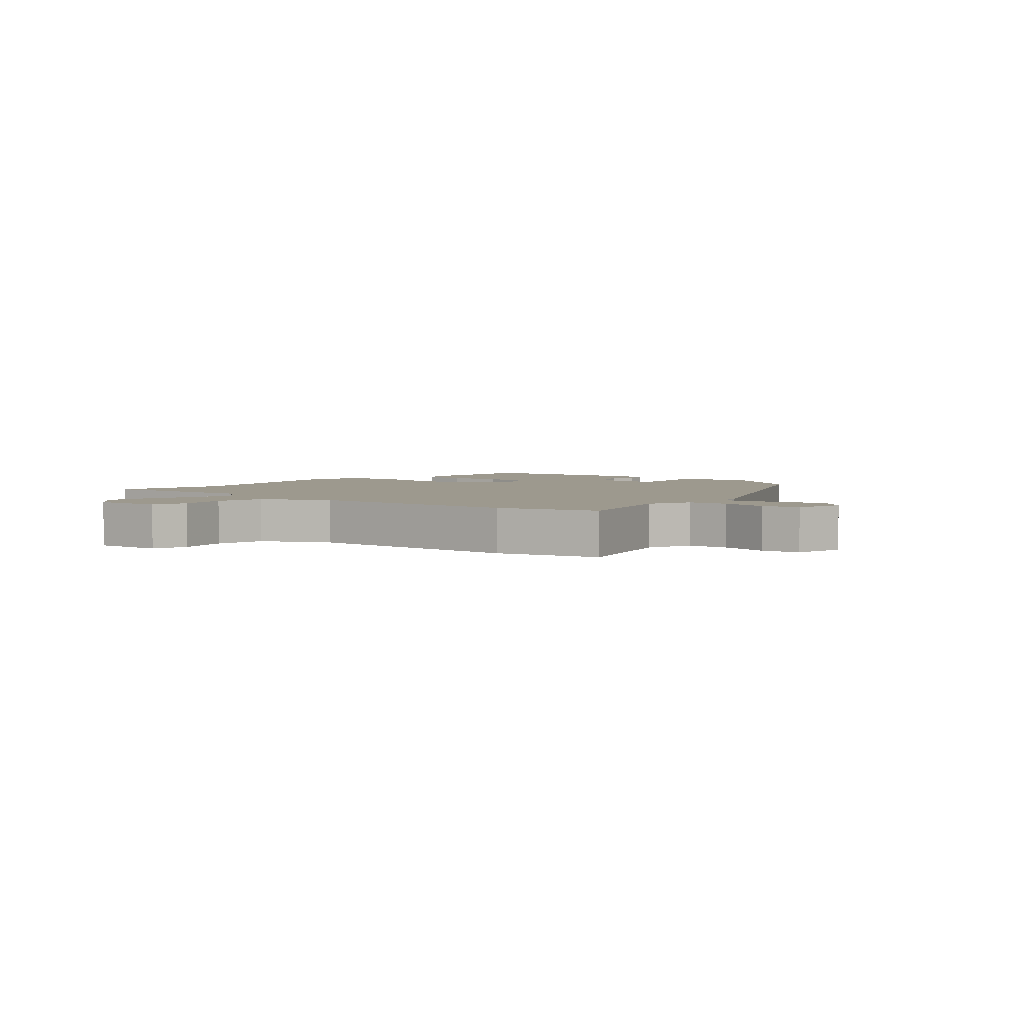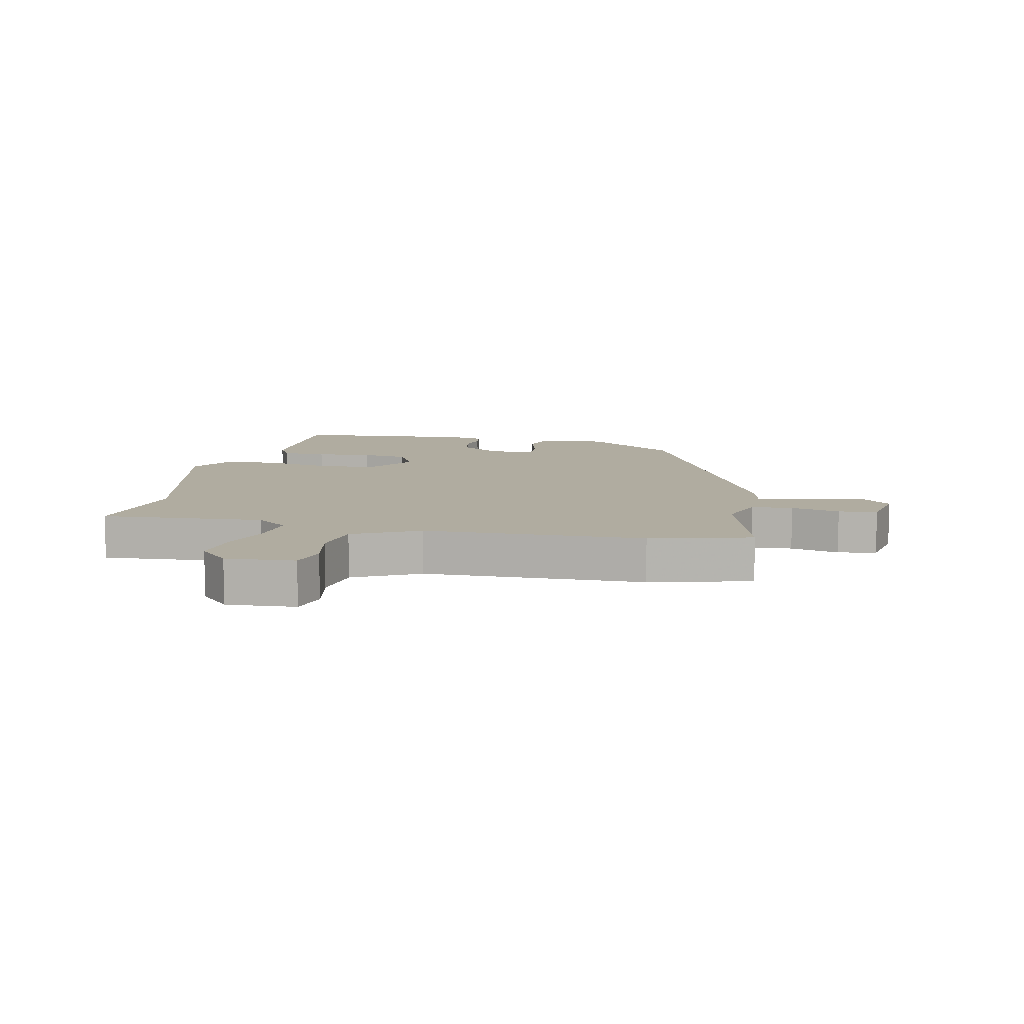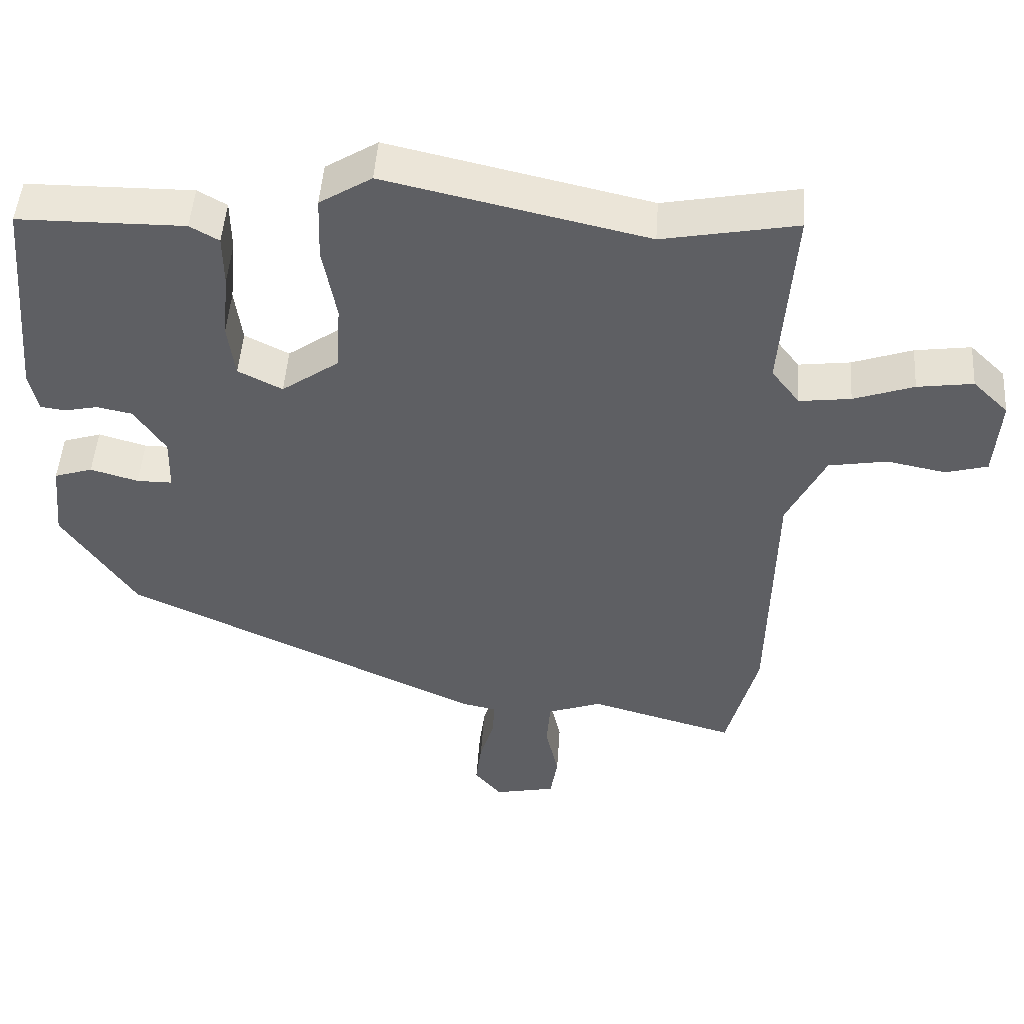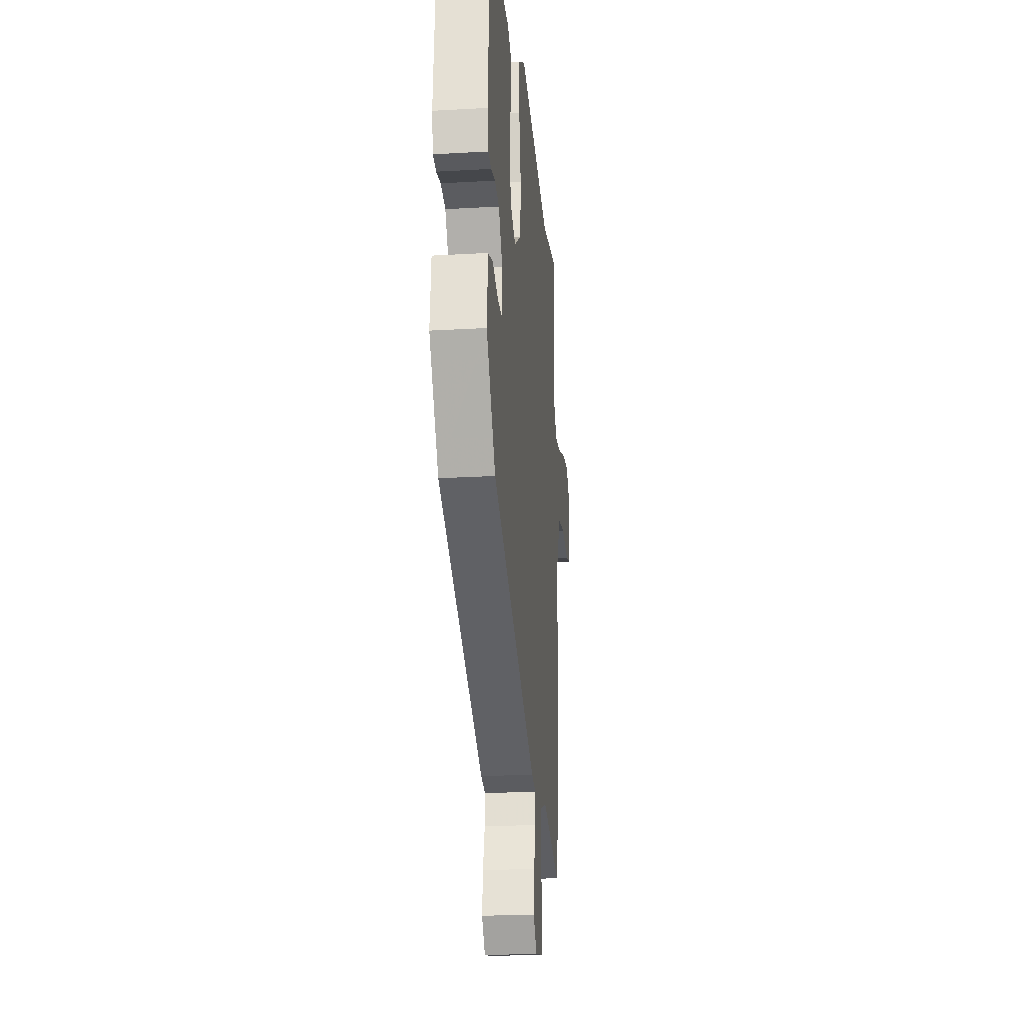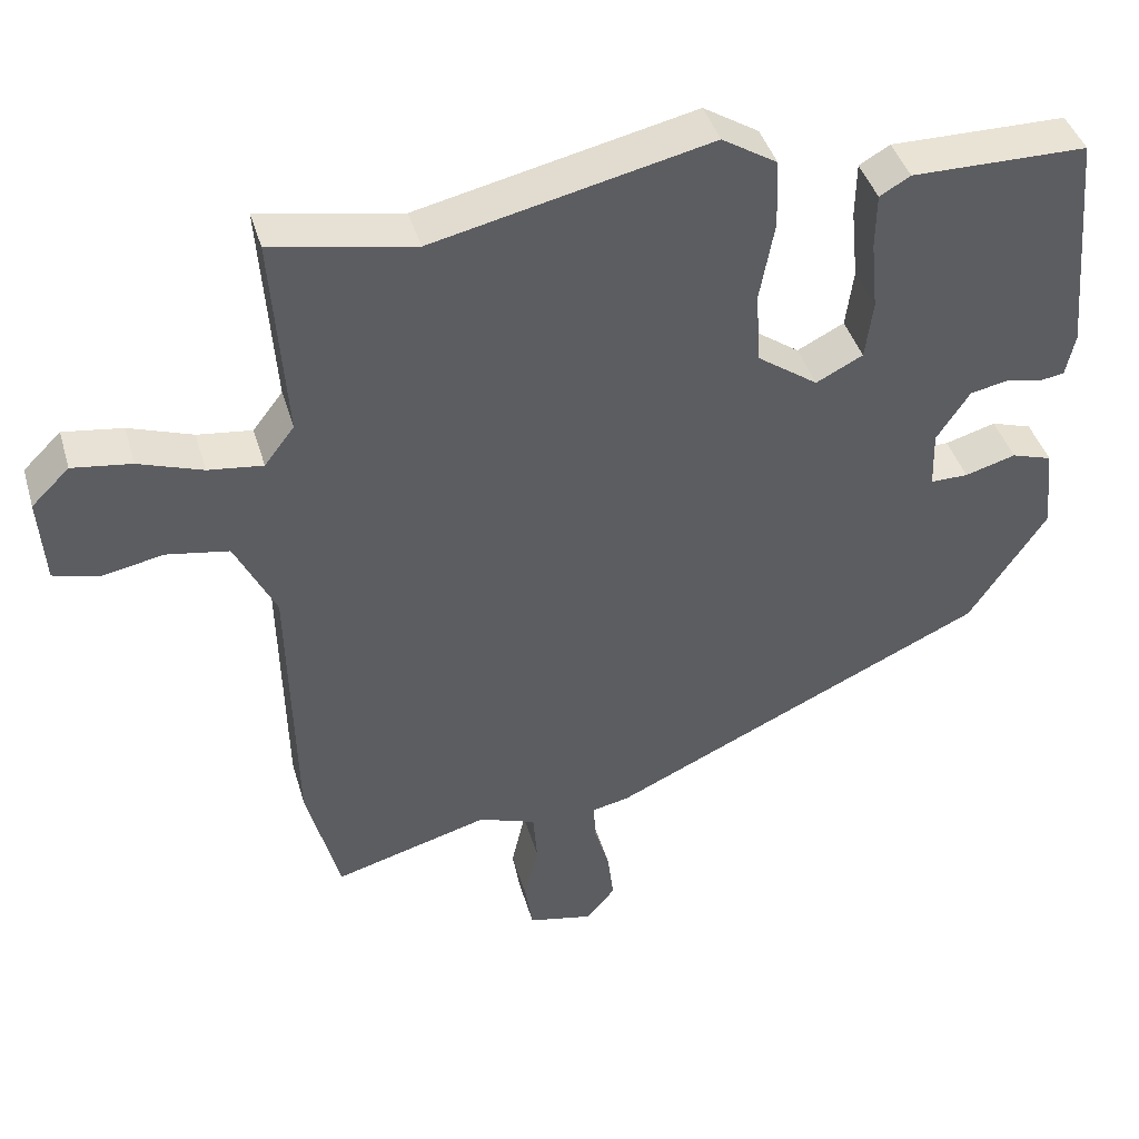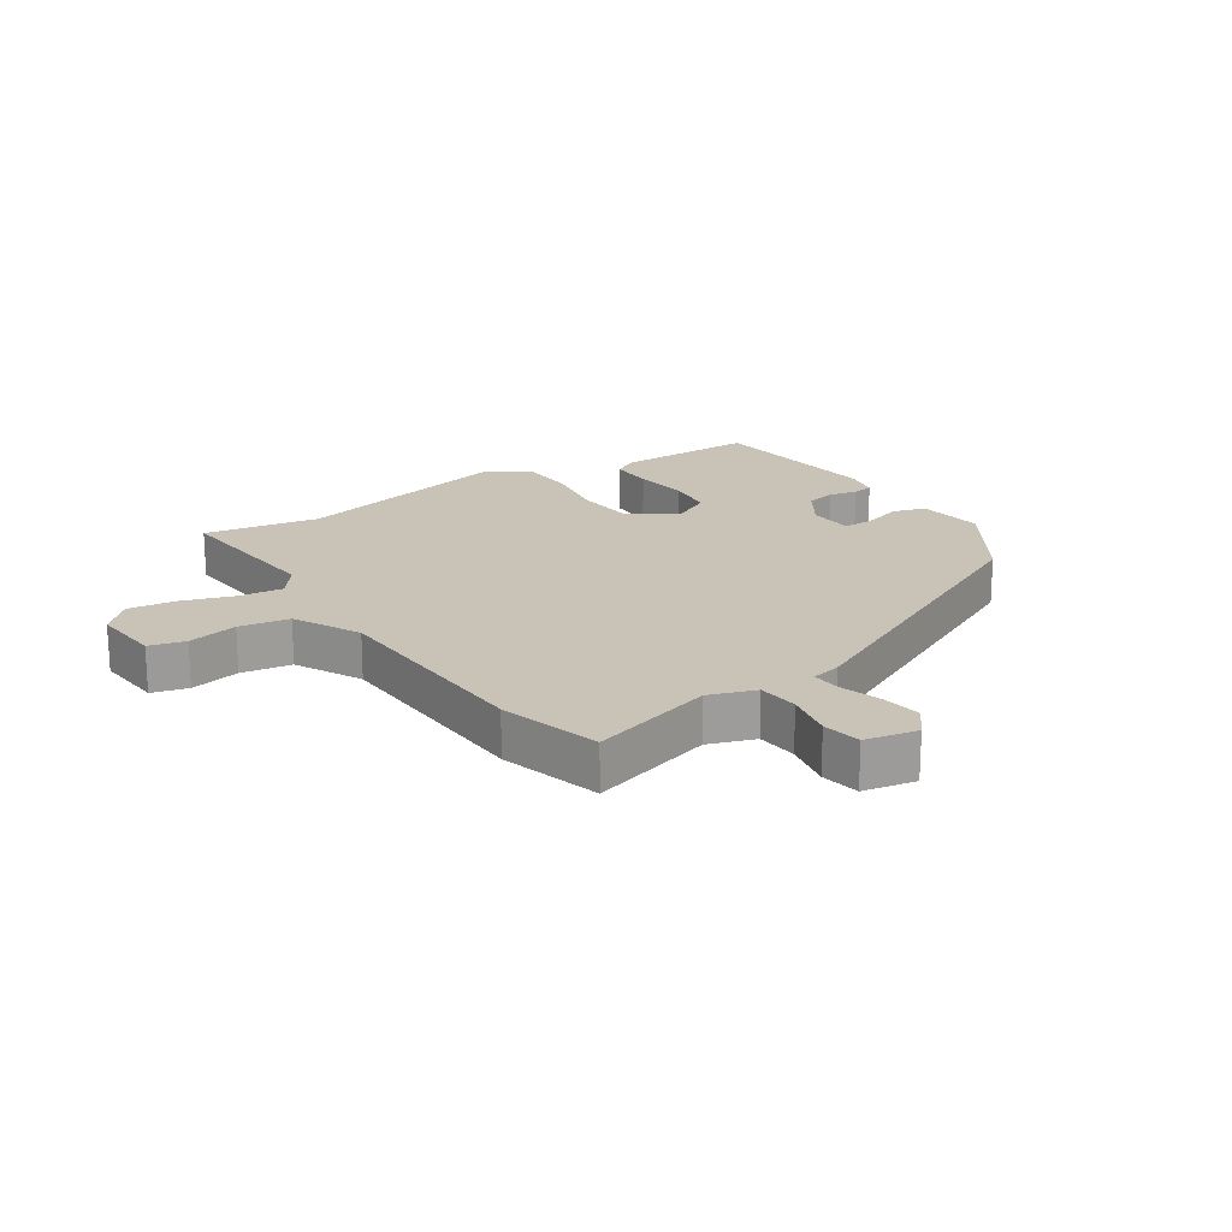
<metadata>
{"format":"obj","ext":"obj","renderer":"f3d","projection":"perspective","resolution":1024,"background":"white","views":[{"elev":3.4,"azim":130.3,"up":"+Y"},{"elev":10.0,"azim":101.9,"up":"+Y"},{"elev":48.3,"azim":3.9,"up":"+Z"},{"elev":-22.9,"azim":-84.4,"up":"+Z"},{"elev":41.9,"azim":164.0,"up":"+Z"},{"elev":19.5,"azim":145.6,"up":"+Y"}]}
</metadata>
<code>
v 0.329 0.07 0.468
v 0.514 0.07 0.503
v 0.495 0.07 0.238
v 0.534 0.07 0.187
v 0.605 0.07 0.196
v 0.688 0.07 0.225
v 0.765 0.07 0.236
v 0.814 0.07 0.188
v 0.806 0.07 0.076
v 0.748 0.07 0.06
v 0.667 0.07 0.076
v 0.586 0.07 0.062
v 0.533 0.07 -0.046
v 0.525 0.07 -0.404
v 0.482 0.07 -0.569
v 0.28 0.07 -0.512
v 0.205 0.07 -0.539
v 0.2 0.07 -0.606
v 0.218 0.07 -0.685
v 0.208 0.07 -0.748
v 0.123 0.07 -0.766
v 0.086 0.07 -0.721
v 0.094 0.07 -0.656
v 0.114 0.07 -0.589
v 0.116 0.07 -0.541
v 0.068 0.07 -0.531
v -0.426 0.07 -0.301
v -0.527 0.07 -0.15
v -0.516 0.07 -0.041
v -0.463 0.07 -0.024
v -0.397 0.07 -0.043
v -0.348 0.07 -0.043
v -0.346 0.07 0.032
v -0.389 0.07 0.097
v -0.438 0.07 0.107
v -0.484 0.07 0.097
v -0.518 0.07 0.102
v -0.53 0.07 0.158
v -0.504 0.07 0.452
v -0.275 0.07 0.454
v -0.235 0.07 0.431
v -0.234 0.07 0.359
v -0.243 0.07 0.268
v -0.233 0.07 0.192
v -0.172 0.07 0.161
v -0.093 0.07 0.217
v -0.087 0.07 0.311
v -0.106 0.07 0.415
v -0.103 0.07 0.504
v -0.031 0.07 0.549
v 0.329 0 0.468
v 0.514 0 0.503
v 0.495 0 0.238
v 0.534 0 0.187
v 0.605 0 0.196
v 0.688 0 0.225
v 0.765 0 0.236
v 0.814 0 0.188
v 0.806 0 0.076
v 0.748 0 0.06
v 0.667 0 0.076
v 0.586 0 0.062
v 0.533 0 -0.046
v 0.525 0 -0.404
v 0.482 0 -0.569
v 0.28 0 -0.512
v 0.205 0 -0.539
v 0.2 0 -0.606
v 0.218 0 -0.685
v 0.208 0 -0.748
v 0.123 0 -0.766
v 0.086 0 -0.721
v 0.094 0 -0.656
v 0.114 0 -0.589
v 0.116 0 -0.541
v 0.068 0 -0.531
v -0.426 0 -0.301
v -0.527 0 -0.15
v -0.516 0 -0.041
v -0.463 0 -0.024
v -0.397 0 -0.043
v -0.348 0 -0.043
v -0.346 0 0.032
v -0.389 0 0.097
v -0.438 0 0.107
v -0.484 0 0.097
v -0.518 0 0.102
v -0.53 0 0.158
v -0.504 0 0.452
v -0.275 0 0.454
v -0.235 0 0.431
v -0.234 0 0.359
v -0.243 0 0.268
v -0.233 0 0.192
v -0.172 0 0.161
v -0.093 0 0.217
v -0.087 0 0.311
v -0.106 0 0.415
v -0.103 0 0.504
v -0.031 0 0.549
f 47 48 49 50
f 46 47 50 1
f 45 46 1 2
f 40 41 42 43
f 40 43 44
f 39 40 44
f 38 39 44
f 35 36 37 38
f 34 35 38 44
f 33 34 44 45
f 28 29 30 31
f 28 31 32
f 25 26 27 28
f 25 28 32
f 21 22 23 24
f 21 24 25
f 18 19 20 21
f 17 18 21 25
f 16 17 25 32
f 13 14 15 16
f 12 13 16 32
f 8 9 10 11
f 5 6 7 8
f 4 5 8 11
f 33 45 2 3
f 32 33 3 4
f 4 11 12 32
f 100 99 98 97
f 51 100 97 96
f 52 51 96 95
f 93 92 91 90
f 94 93 90
f 94 90 89
f 94 89 88
f 88 87 86 85
f 94 88 85 84
f 95 94 84 83
f 81 80 79 78
f 82 81 78
f 78 77 76 75
f 82 78 75
f 74 73 72 71
f 75 74 71
f 71 70 69 68
f 75 71 68 67
f 82 75 67 66
f 66 65 64 63
f 82 66 63 62
f 61 60 59 58
f 58 57 56 55
f 61 58 55 54
f 53 52 95 83
f 54 53 83 82
f 82 62 61 54
f 1 51 52 2
f 2 52 53 3
f 3 53 54 4
f 4 54 55 5
f 5 55 56 6
f 6 56 57 7
f 7 57 58 8
f 8 58 59 9
f 9 59 60 10
f 10 60 61 11
f 11 61 62 12
f 12 62 63 13
f 13 63 64 14
f 14 64 65 15
f 15 65 66 16
f 16 66 67 17
f 17 67 68 18
f 18 68 69 19
f 19 69 70 20
f 20 70 71 21
f 21 71 72 22
f 22 72 73 23
f 23 73 74 24
f 24 74 75 25
f 25 75 76 26
f 26 76 77 27
f 27 77 78 28
f 28 78 79 29
f 29 79 80 30
f 30 80 81 31
f 31 81 82 32
f 32 82 83 33
f 33 83 84 34
f 34 84 85 35
f 35 85 86 36
f 36 86 87 37
f 37 87 88 38
f 38 88 89 39
f 39 89 90 40
f 40 90 91 41
f 41 91 92 42
f 42 92 93 43
f 43 93 94 44
f 44 94 95 45
f 45 95 96 46
f 46 96 97 47
f 47 97 98 48
f 48 98 99 49
f 49 99 100 50
f 50 100 51 1

</code>
